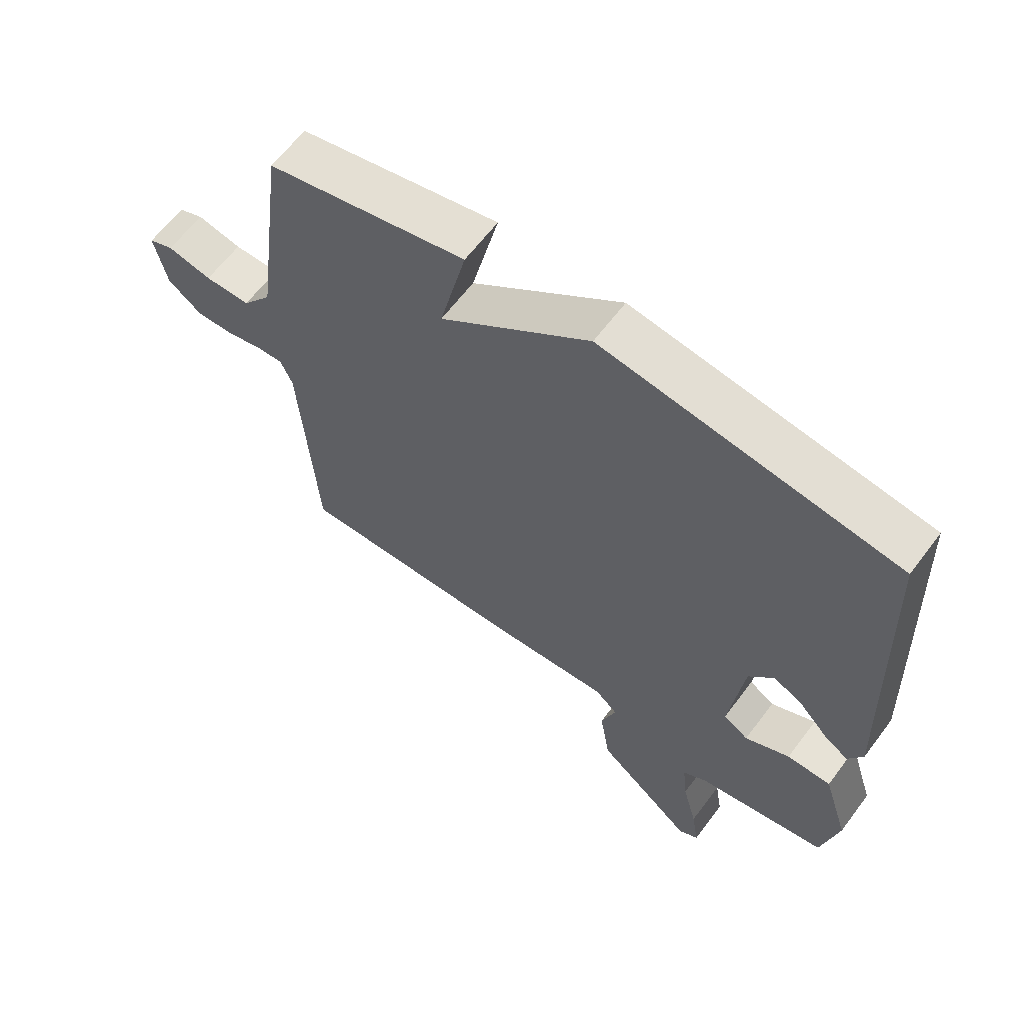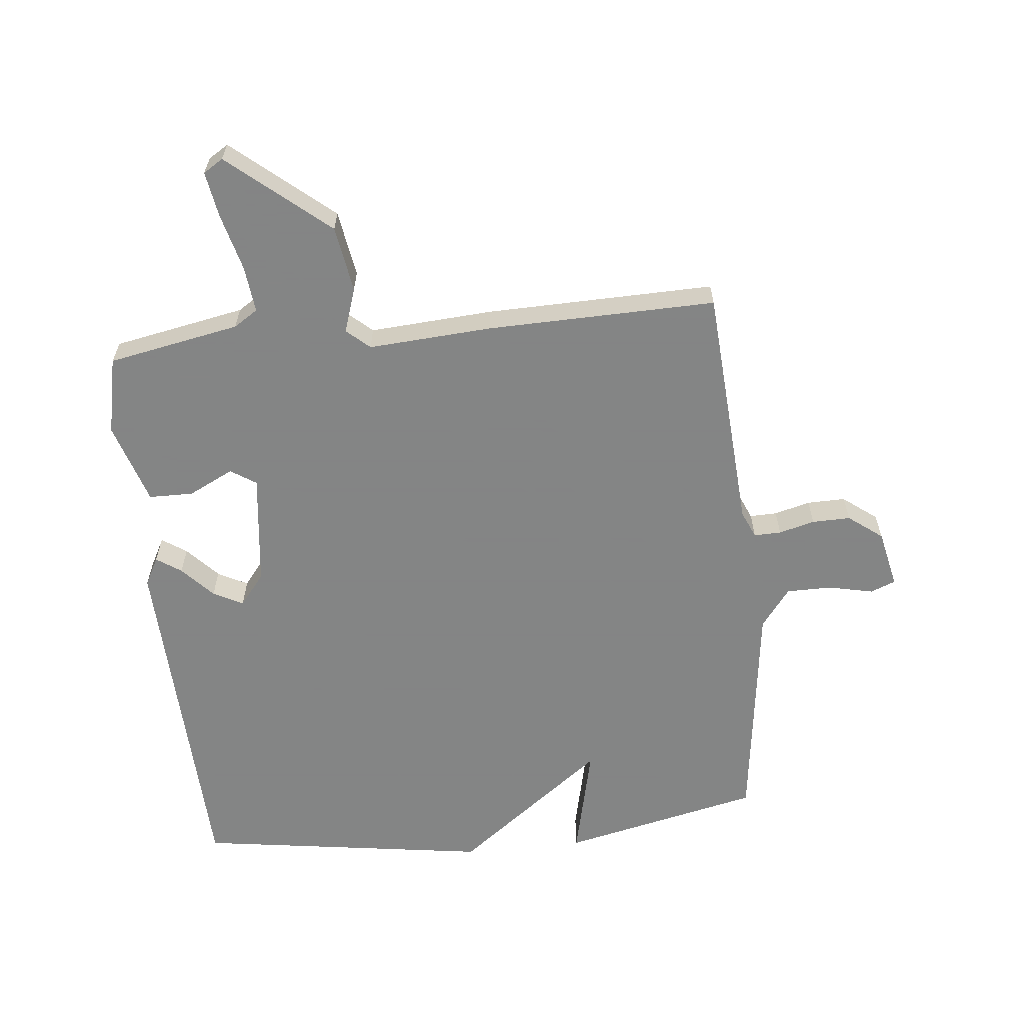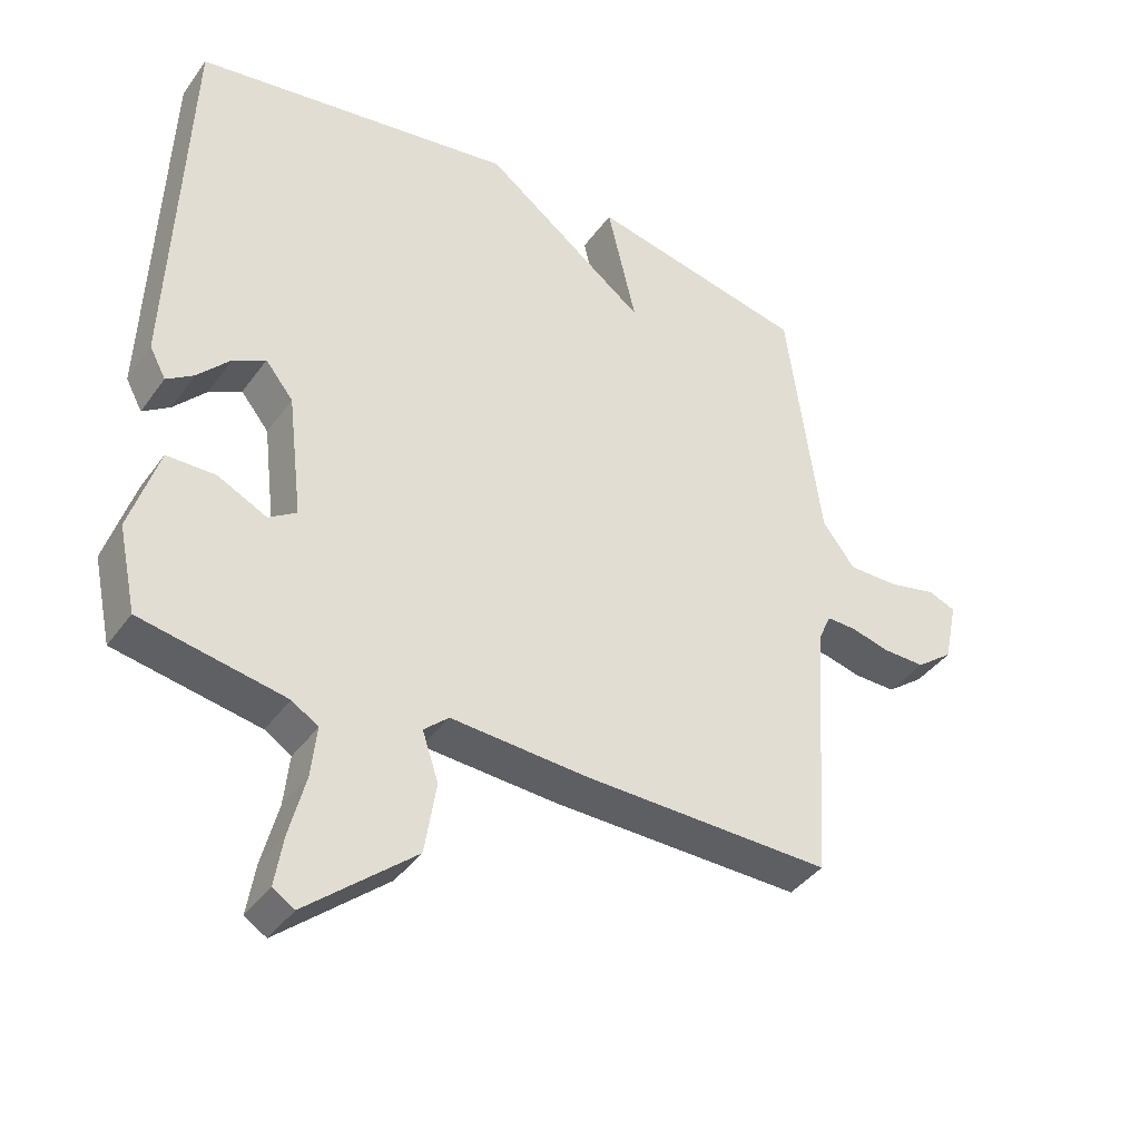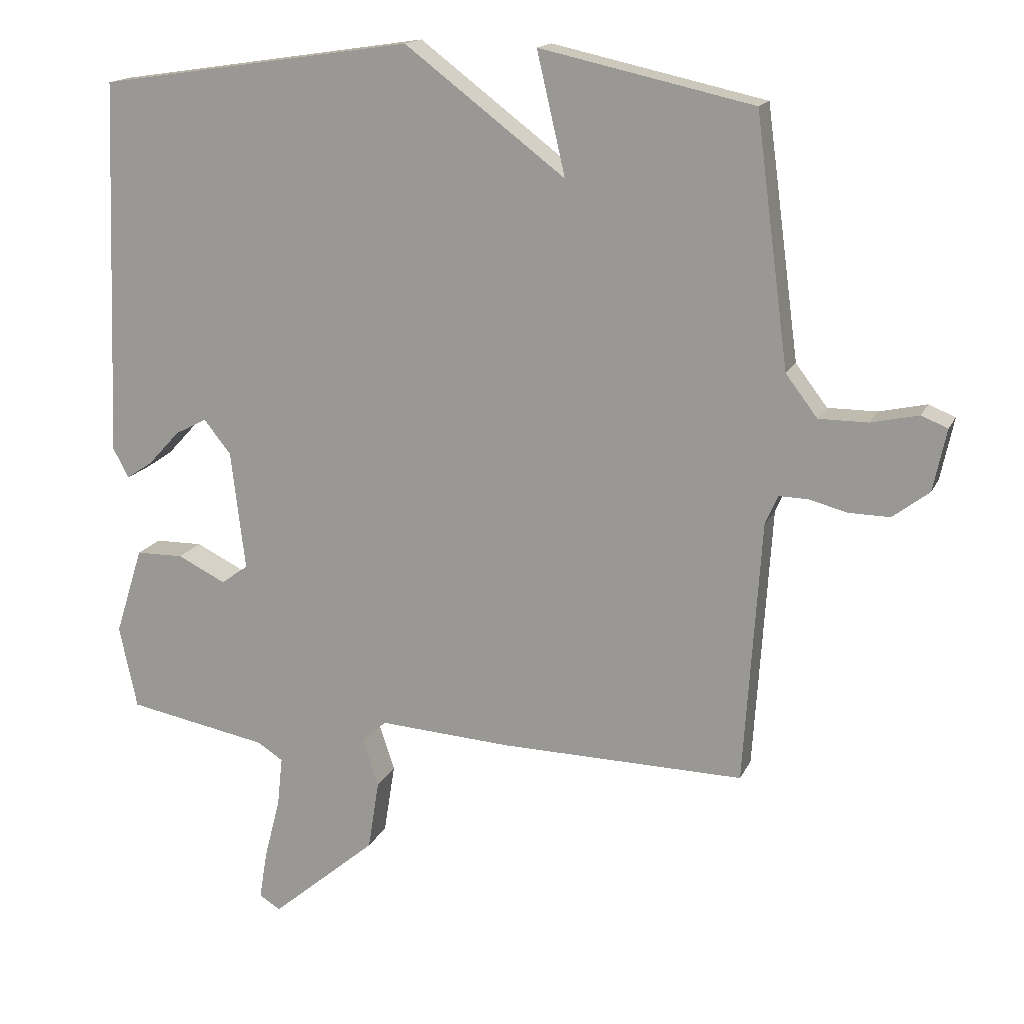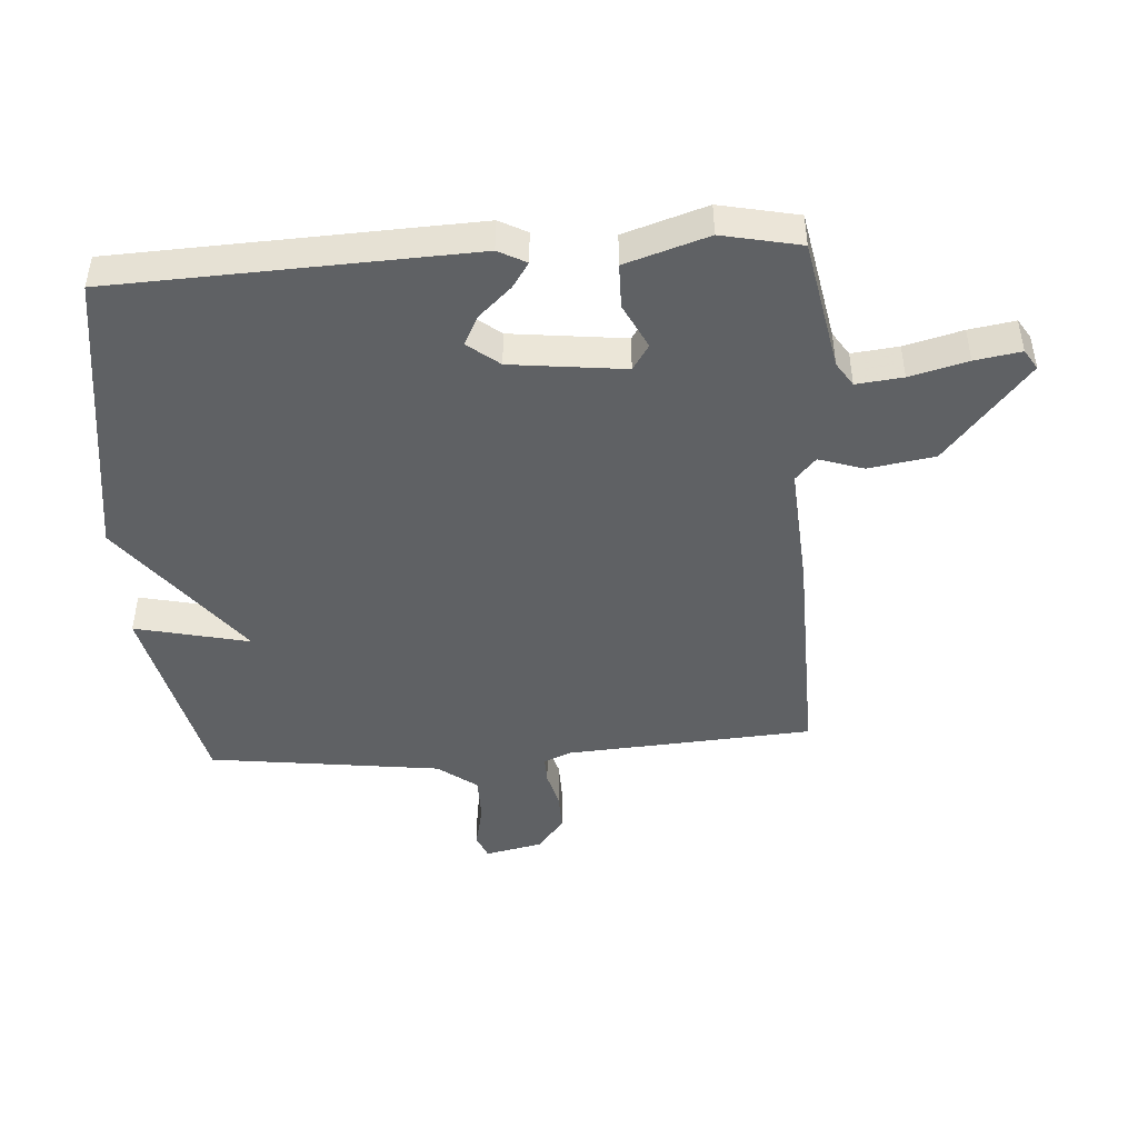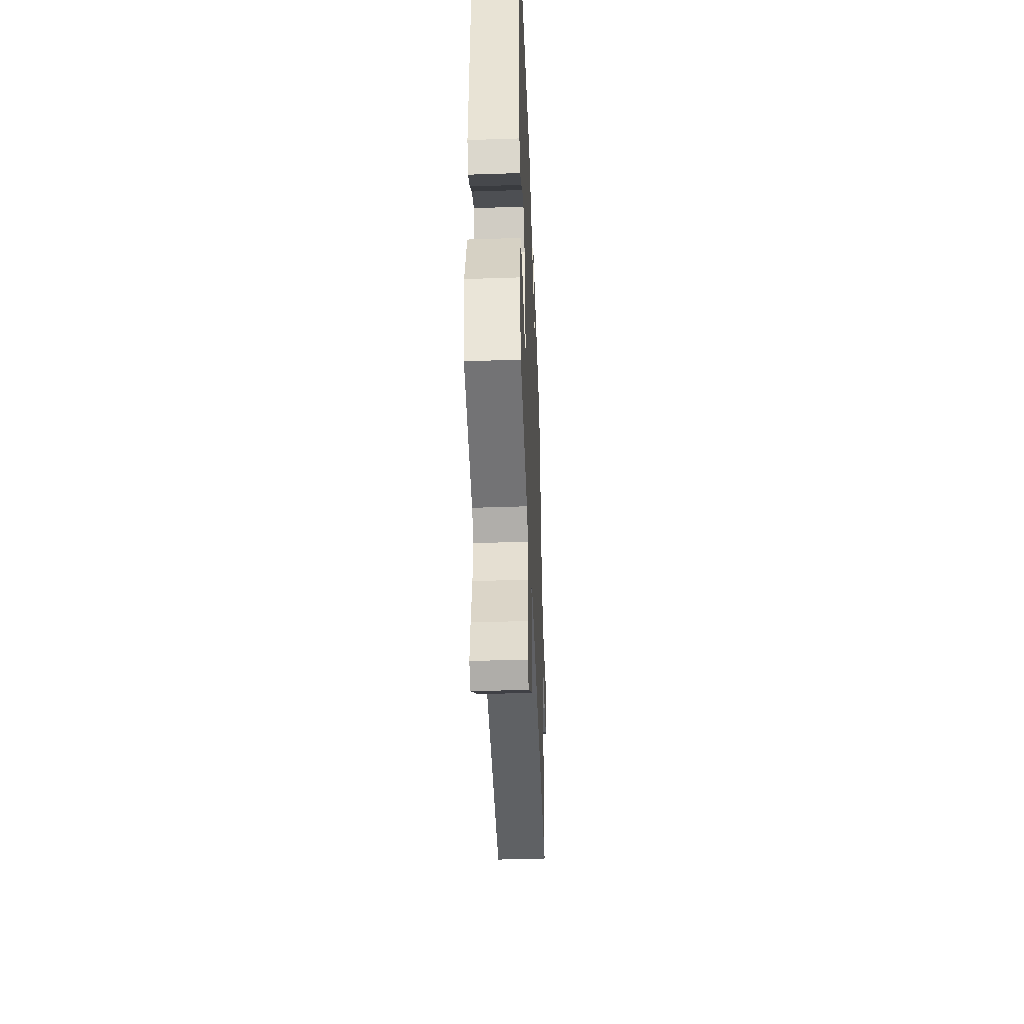
<metadata>
{"format":"obj","ext":"obj","renderer":"f3d","projection":"perspective","resolution":1024,"background":"white","views":[{"elev":63.0,"azim":36.8,"up":"+Z"},{"elev":-61.6,"azim":-174.0,"up":"+Y"},{"elev":-39.9,"azim":147.8,"up":"+Z"},{"elev":16.0,"azim":-161.7,"up":"+Z"},{"elev":-45.5,"azim":94.1,"up":"+Y"},{"elev":-45.4,"azim":92.2,"up":"+Z"}]}
</metadata>
<code>
v -0.5 0.07 0.5
v -0.177 0.07 0.571
v -0.22 0.07 0.387
v 0.023 0.07 0.571
v 0.5 0.07 0.5
v 0.522 0.07 -0.073
v 0.498 0.07 -0.118
v 0.458 0.07 -0.091
v 0.41 0.07 -0.039
v 0.362 0.07 -0.014
v 0.321 0.07 -0.065
v 0.299 0.07 -0.249
v 0.34 0.07 -0.276
v 0.413 0.07 -0.24
v 0.485 0.07 -0.241
v 0.527 0.07 -0.374
v 0.5 0.07 -0.5
v 0.287 0.07 -0.54
v 0.248 0.07 -0.565
v 0.256 0.07 -0.64
v 0.28 0.07 -0.733
v 0.292 0.07 -0.807
v 0.26 0.07 -0.827
v 0.1 0.07 -0.692
v 0.083 0.07 -0.585
v 0.107 0.07 -0.513
v 0.07 0.07 -0.48
v -0.13 0.07 -0.493
v -0.5 0.07 -0.5
v -0.526 0.07 -0.101
v -0.545 0.07 -0.057
v -0.589 0.07 -0.058
v -0.647 0.07 -0.073
v -0.709 0.07 -0.074
v -0.764 0.07 -0.032
v -0.784 0.07 0.062
v -0.744 0.07 0.078
v -0.672 0.07 0.062
v -0.598 0.07 0.062
v -0.55 0.07 0.125
v -0.5 0 0.5
v -0.177 0 0.571
v -0.22 0 0.387
v 0.023 0 0.571
v 0.5 0 0.5
v 0.522 0 -0.073
v 0.498 0 -0.118
v 0.458 0 -0.091
v 0.41 0 -0.039
v 0.362 0 -0.014
v 0.321 0 -0.065
v 0.299 0 -0.249
v 0.34 0 -0.276
v 0.413 0 -0.24
v 0.485 0 -0.241
v 0.527 0 -0.374
v 0.5 0 -0.5
v 0.287 0 -0.54
v 0.248 0 -0.565
v 0.256 0 -0.64
v 0.28 0 -0.733
v 0.292 0 -0.807
v 0.26 0 -0.827
v 0.1 0 -0.692
v 0.083 0 -0.585
v 0.107 0 -0.513
v 0.07 0 -0.48
v -0.13 0 -0.493
v -0.5 0 -0.5
v -0.526 0 -0.101
v -0.545 0 -0.057
v -0.589 0 -0.058
v -0.647 0 -0.073
v -0.709 0 -0.074
v -0.764 0 -0.032
v -0.784 0 0.062
v -0.744 0 0.078
v -0.672 0 0.062
v -0.598 0 0.062
v -0.55 0 0.125
f 36 37 38
f 35 36 38
f 34 35 38
f 33 34 38
f 32 33 38
f 31 32 38 39
f 27 28 29 30
f 27 30 31
f 24 25 26
f 23 24 26
f 22 23 26
f 21 22 26
f 20 21 26
f 19 20 26 27
f 31 39 40
f 27 31 40
f 19 27 40
f 18 19 40
f 16 17 18
f 15 16 18
f 14 15 18
f 13 14 18
f 7 8 9
f 6 7 9
f 5 6 9
f 4 5 9
f 3 4 9 10
f 40 1 2 3
f 40 3 10 11
f 12 13 18 40
f 11 12 40
f 78 77 76
f 78 76 75
f 78 75 74
f 78 74 73
f 78 73 72
f 79 78 72 71
f 70 69 68 67
f 71 70 67
f 66 65 64
f 66 64 63
f 66 63 62
f 66 62 61
f 66 61 60
f 67 66 60 59
f 80 79 71
f 80 71 67
f 80 67 59
f 80 59 58
f 58 57 56
f 58 56 55
f 58 55 54
f 58 54 53
f 49 48 47
f 49 47 46
f 49 46 45
f 49 45 44
f 50 49 44 43
f 43 42 41 80
f 51 50 43 80
f 80 58 53 52
f 80 52 51
f 1 41 42 2
f 2 42 43 3
f 3 43 44 4
f 4 44 45 5
f 5 45 46 6
f 6 46 47 7
f 7 47 48 8
f 8 48 49 9
f 9 49 50 10
f 10 50 51 11
f 11 51 52 12
f 12 52 53 13
f 13 53 54 14
f 14 54 55 15
f 15 55 56 16
f 16 56 57 17
f 17 57 58 18
f 18 58 59 19
f 19 59 60 20
f 20 60 61 21
f 21 61 62 22
f 22 62 63 23
f 23 63 64 24
f 24 64 65 25
f 25 65 66 26
f 26 66 67 27
f 27 67 68 28
f 28 68 69 29
f 29 69 70 30
f 30 70 71 31
f 31 71 72 32
f 32 72 73 33
f 33 73 74 34
f 34 74 75 35
f 35 75 76 36
f 36 76 77 37
f 37 77 78 38
f 38 78 79 39
f 39 79 80 40
f 40 80 41 1

</code>
